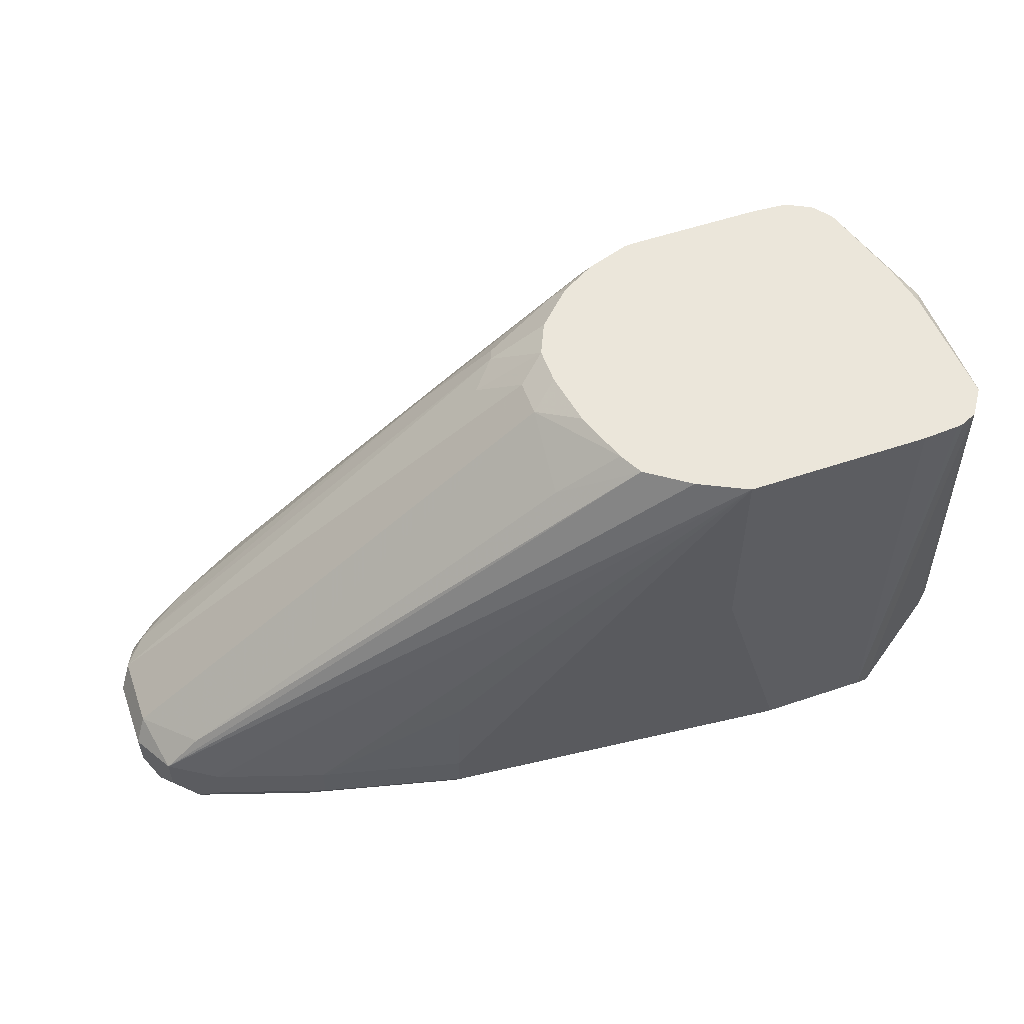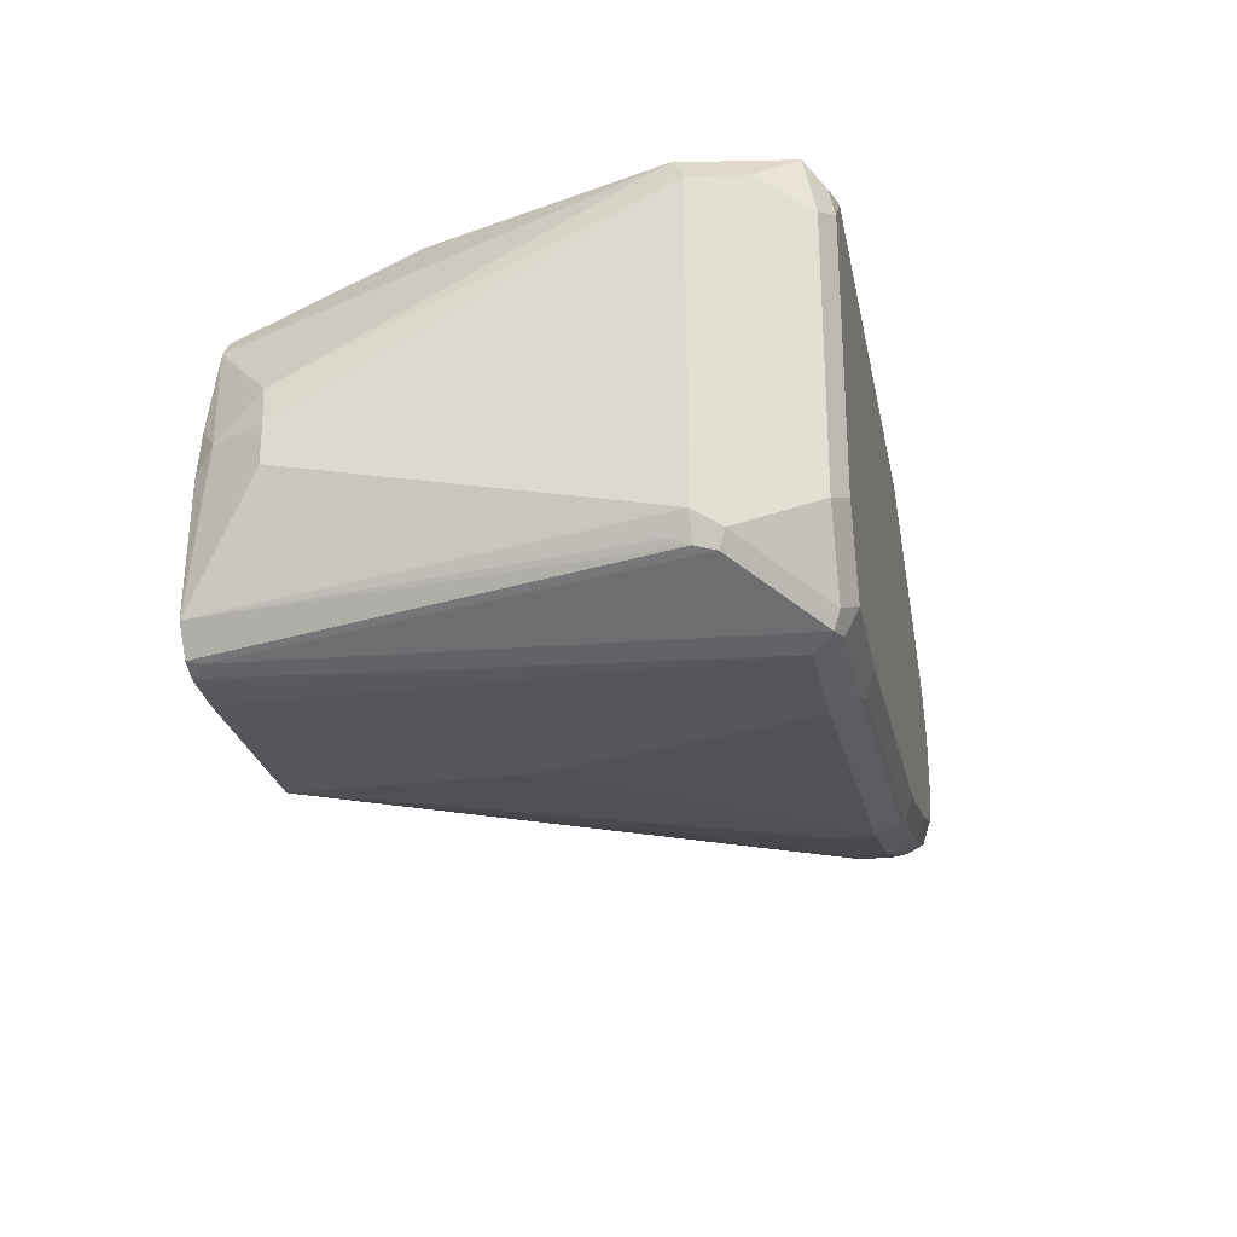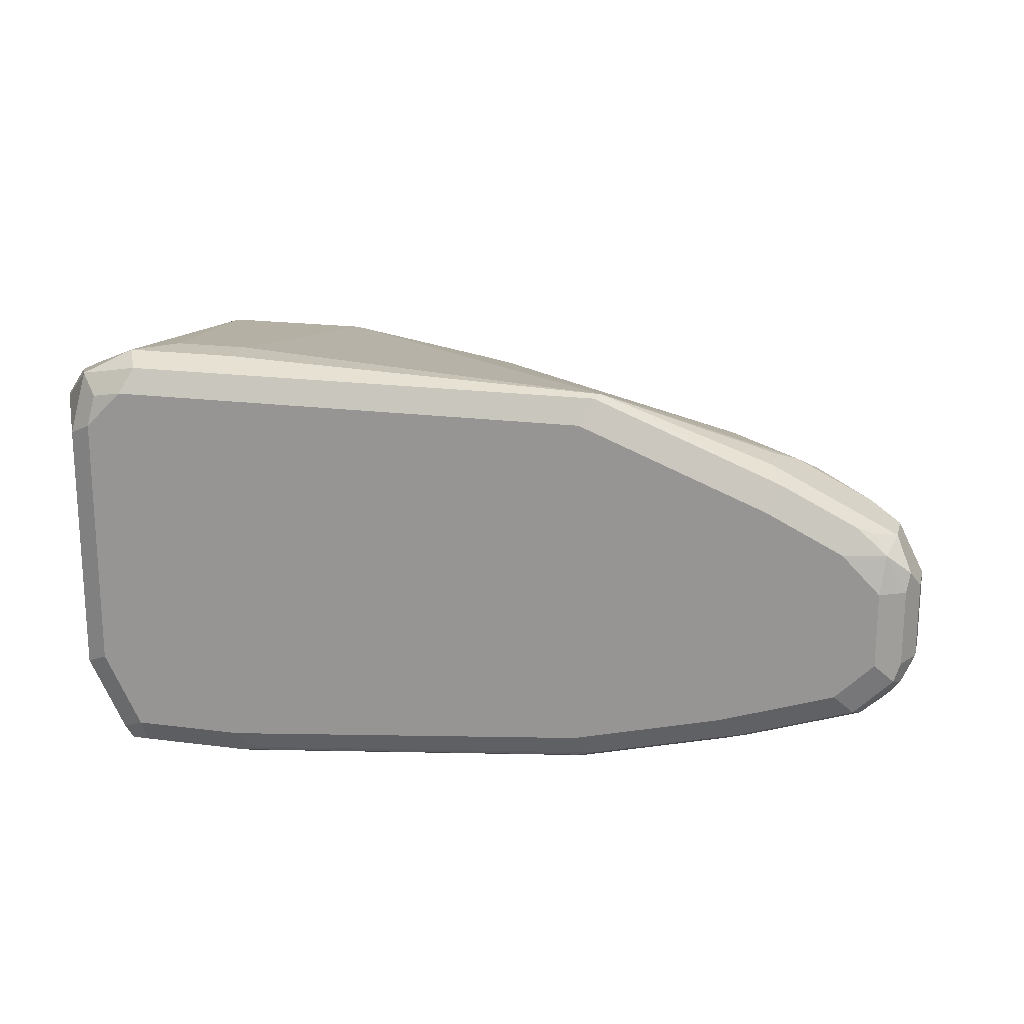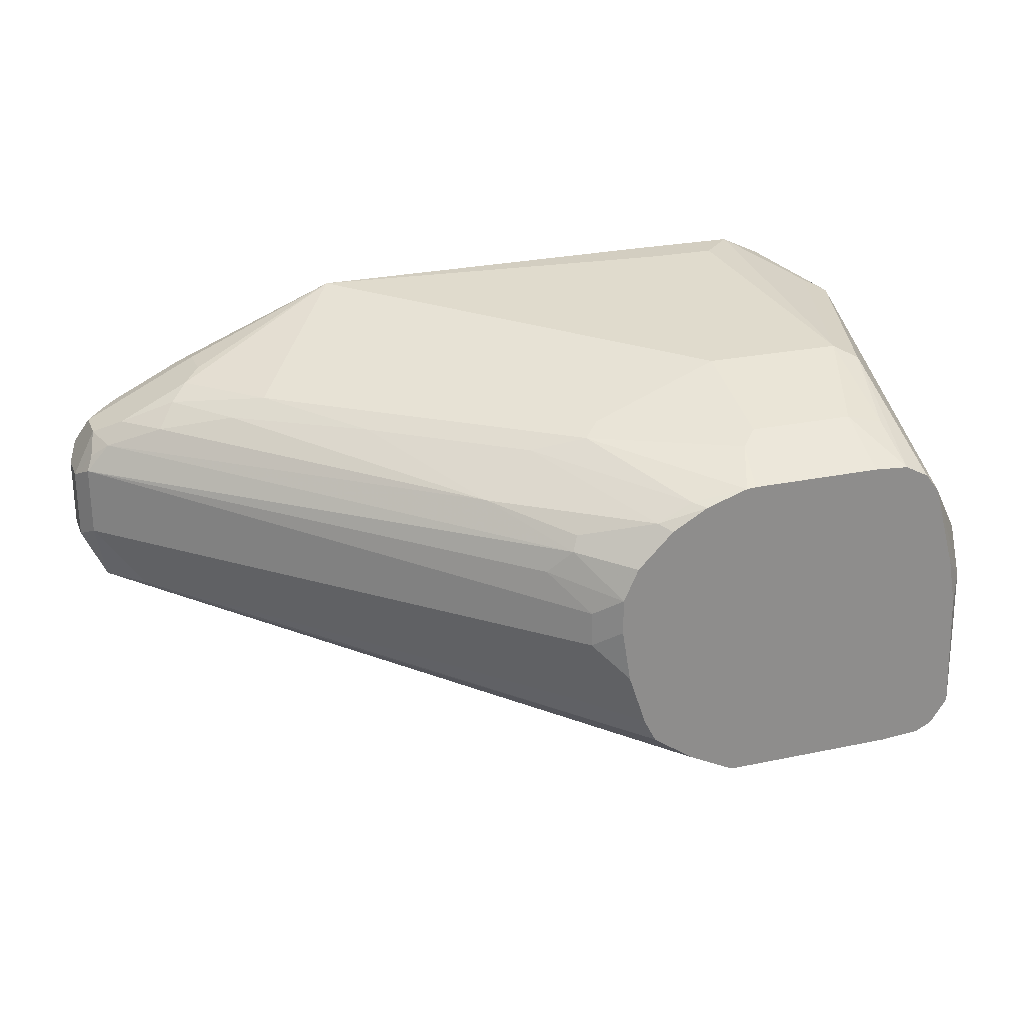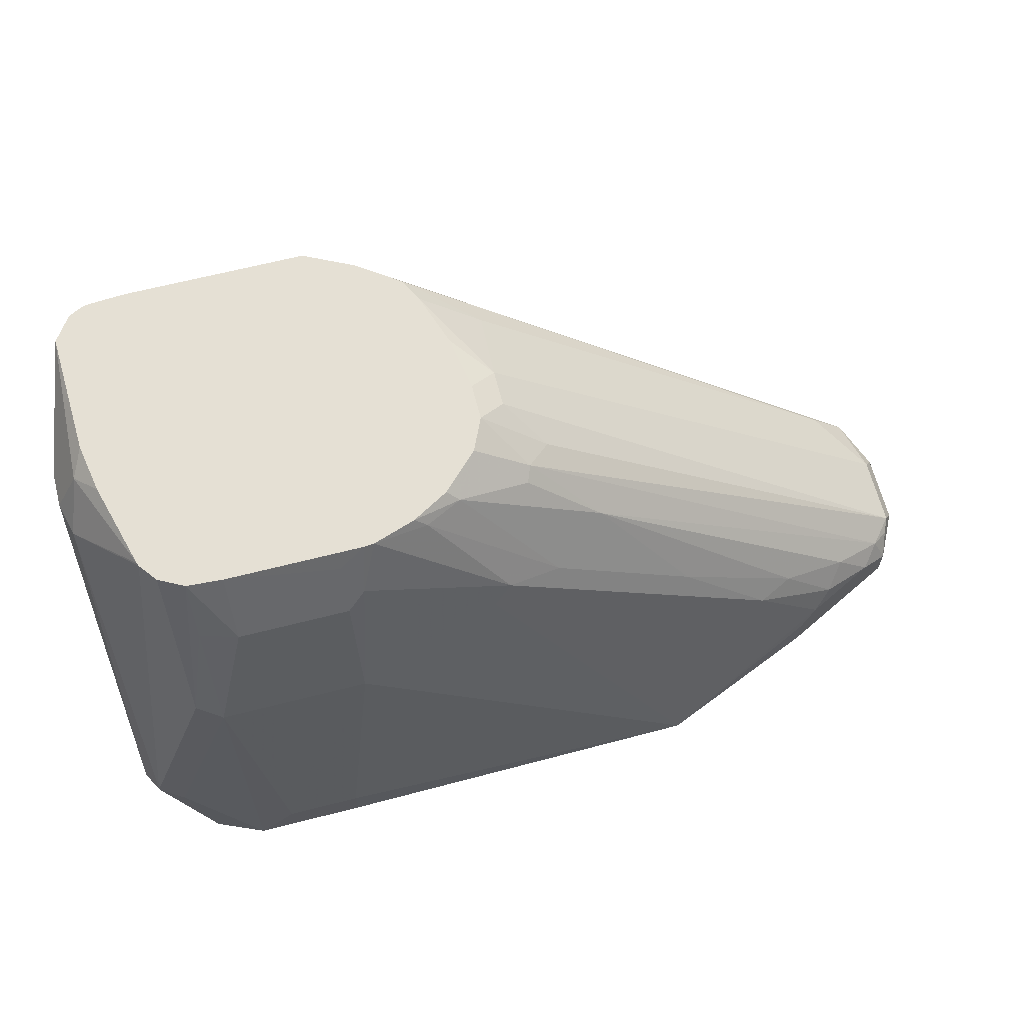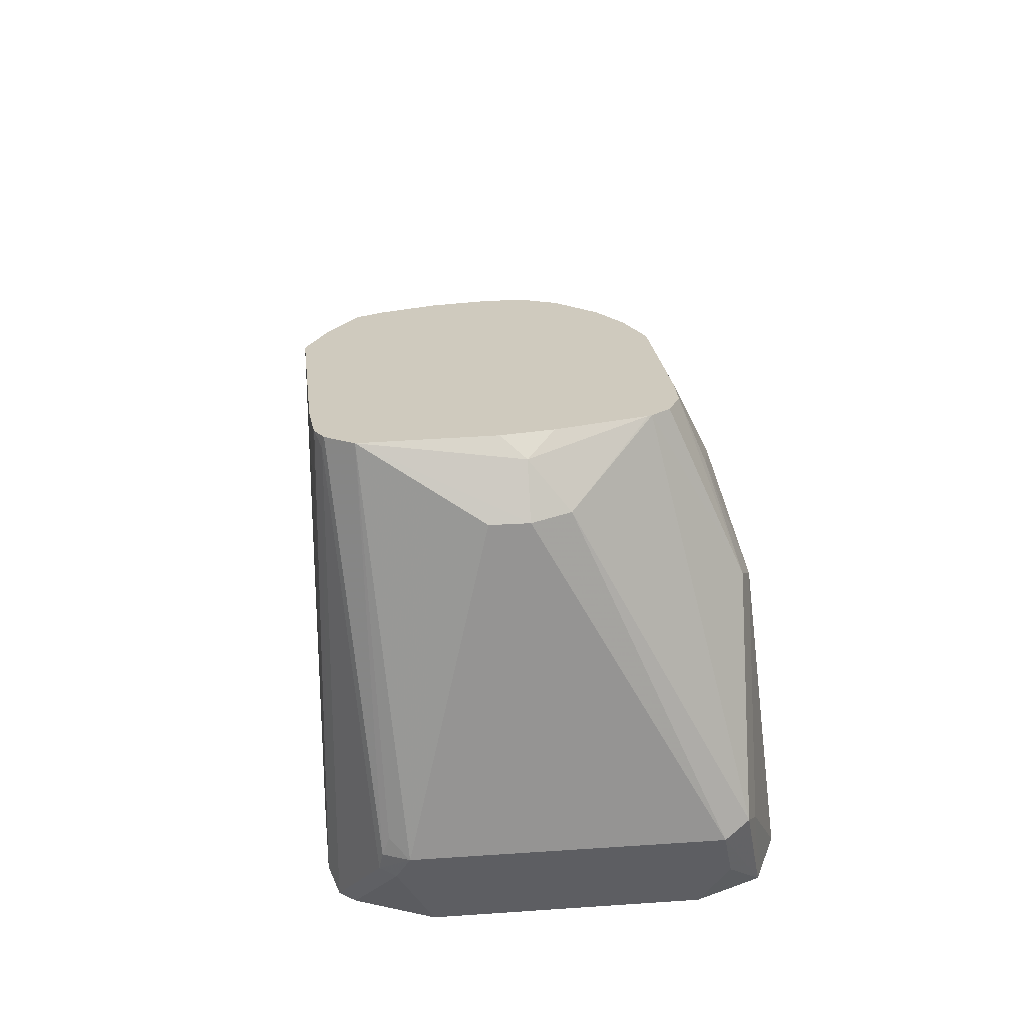
<metadata>
{"format":"obj","ext":"obj","renderer":"f3d","projection":"perspective","resolution":1024,"background":"white","views":[{"elev":54.9,"azim":160.4,"up":"+Y"},{"elev":-26.3,"azim":-78.7,"up":"+Z"},{"elev":19.1,"azim":13.9,"up":"+Z"},{"elev":25.0,"azim":161.1,"up":"+Z"},{"elev":65.3,"azim":-14.4,"up":"+Y"},{"elev":23.2,"azim":-96.6,"up":"+Y"}]}
</metadata>
<code>
v -0.1686 -0.54 0.1683
v -0.1567 -0.54 0.2106
v -0.15 -0.54 0.2193
v -0.1501 -0.6177 0.254
v -0.1847 -0.7216 0.254
v -0.1861 -0.5694 0.1732
v -0.1573 -0.54 0.209
v -0.1789 -0.5485 0.1559
v -0.1727 -0.54 0.1452
v -0.1748 -0.54 0.08668
v -0.05192 -0.54 0.2263
v -0.1382 -0.54 0.2255
v -0.1212 -0.54 0.2267
v -0.0565 -0.54 0.2267
v -0.06061 -0.5629 0.2381
v -0.06926 -0.5485 0.2309
v -0.1212 -0.5715 0.2425
v -0.1386 -0.5694 0.2381
v -0.1385 -0.6235 0.2598
v -0.1732 -0.7274 0.2598
v -0.1385 -0.7621 0.2771
v -0.1616 -0.7678 0.2656
v -0.1905 -0.7274 0.2425
v -0.1905 -0.5715 0.1559
v -0.1905 -0.5715 0.1386
v -0.1905 -0.7274 0.1039
v -0.1861 -0.7187 0.09527
v -0.1847 -0.7274 0.09238
v -0.1664 -0.54 0.07455
v -0.1818 -0.7361 0.09093
v -0.1645 -0.5456 0.07362
v -0.1589 -0.54 0.07081
v -0.05192 -0.54 0.06928
v -0.1386 -0.54 0.06928
v -0.1558 -0.54 0.07043
v -0.1386 -0.7621 0.06928
v -0.1472 -0.7707 0.07362
v -0.1501 -0.7736 0.08083
v -0.1847 -0.7389 0.09816
v -0.1674 -0.7736 0.1155
v -0.1386 -0.7794 0.08661
v -0.1386 -0.7736 0.07505
v -0.0779 -0.775 0.07794
v -0.08659 -0.7736 0.07505
v -0.08659 -0.7621 0.06928
v 0.08659 -0.7621 0.08661
v 0.08659 -0.7736 0.09238
v 0.09523 -0.775 0.09527
v 0.08659 -0.7794 0.1039
v 0.1645 -0.775 0.1126
v 0.1558 -0.7621 0.1039
v 0.1674 -0.7678 0.1097
v 0.2194 -0.7678 0.127
v 0.2078 -0.7621 0.1212
v 0.1558 -0.7447 0.1039
v 0.2078 -0.7447 0.1212
v 0.2309 -0.7389 0.1328
v 0.2049 -0.7303 0.1241
v 0.08371 -0.6957 0.0895
v 0.08659 -0.7447 0.08661
v -0.05192 -0.6408 0.06928
v -0.02886 -0.54 0.08083
v -0.008648 -0.54 0.09527
v 0.01021 -0.54 0.1762
v 0.00589 -0.54 0.1327
v -0.002799 -0.54 0.1067
v 0.02598 -0.5629 0.1126
v 0.0231 -0.5485 0.1501
v 0.01021 -0.54 0.1589
v 0.0231 -0.5485 0.1674
v 0.2367 -0.7332 0.1963
v 0.04039 -0.5658 0.1847
v 0.02886 -0.56 0.1963
v 0.00305 -0.54 0.192
v -0.008648 -0.5456 0.2122
v 0.02598 -0.5629 0.2035
v 0.06061 -0.5975 0.2122
v 0.1039 -0.6581 0.2316
v 0.1645 -0.7014 0.2295
v 0.1472 -0.7014 0.2381
v 0.03463 -0.6062 0.2316
v 0.008687 -0.5975 0.2381
v -0.02594 -0.5456 0.2208
v -0.03158 -0.54 0.2194
v -0.01424 -0.54 0.2093
v -0.06927 -0.6235 0.2598
v 4.068e-05 -0.6062 0.2425
v 0.09524 -0.7707 0.2728
v 0.1818 -0.7361 0.2381
v 0.1905 -0.7274 0.2316
v 0.1992 -0.7187 0.2208
v 0.2251 -0.7317 0.21
v 0.2338 -0.7361 0.2035
v 0.2309 -0.7447 0.2136
v 0.2165 -0.7361 0.2208
v 0.1963 -0.7447 0.2309
v 0.1732 -0.7447 0.2425
v 0.1732 -0.7621 0.2425
v 0.1789 -0.7736 0.2367
v 0.2208 -0.7707 0.2165
v 0.2309 -0.7621 0.2136
v 0.2273 -0.775 0.2078
v 0.2136 -0.7736 0.2194
v 0.1732 -0.7794 0.2251
v 0.2078 -0.7794 0.2078
v 0.2251 -0.7794 0.1905
v 0.08658 -0.7794 0.2598
v 0.09236 -0.7736 0.2713
v -0.1328 -0.7736 0.2713
v -0.1385 -0.7794 0.2598
v -0.1558 -0.7794 0.2425
v -0.153 -0.7765 0.2569
v -0.1674 -0.7736 0.2367
v -0.1558 -0.7794 0.1212
v -0.1789 -0.7505 0.2482
v -0.08659 -0.7794 0.08661
v 0.2078 -0.7794 0.1386
v 0.1558 -0.7794 0.1212
v 0.2165 -0.775 0.1299
v 0.2338 -0.775 0.1472
v 0.2251 -0.7794 0.1559
v 0.2367 -0.7736 0.1905
v 0.2367 -0.7736 0.1559
v 0.2425 -0.7621 0.1559
v 0.2367 -0.7678 0.1443
v 0.2309 -0.7563 0.1328
v 0.2425 -0.7447 0.1559
v 0.2425 -0.7447 0.1905
v 0.2367 -0.7332 0.1617
v 0.2136 -0.7216 0.1328
v 0.2425 -0.7621 0.1905
v 0.2381 -0.7707 0.1992
v -0.08659 -0.7621 0.2771
v -0.08659 -0.7447 0.2771
v -0.1212 -0.7447 0.2771
v -0.06926 -0.5715 0.2425
f 110 111 106
f 112 110 22
f 112 22 111
f 112 111 110
f 113 111 22
f 108 107 104
f 21 22 109
f 109 110 107
f 109 22 110
f 104 107 106
f 21 109 108
f 108 109 107
f 114 111 113
f 107 110 106
f 114 41 111
f 115 113 22
f 114 113 40
f 40 113 26
f 39 40 26
f 30 39 26
f 30 26 28
f 23 26 113
f 24 26 23
f 115 23 113
f 115 22 23
f 41 116 111
f 41 43 116
f 49 116 43
f 105 104 106
f 49 117 116
f 114 40 41
f 105 106 102
f 79 80 90
f 105 103 104
f 118 117 49
f 82 15 86
f 82 86 87
f 82 87 88
f 82 88 80
f 89 80 88
f 90 80 89
f 79 90 91
f 79 91 77
f 92 77 91
f 92 73 77
f 92 71 73
f 92 93 71
f 92 94 93
f 105 102 103
f 92 95 94
f 90 95 91
f 90 89 95
f 89 96 95
f 97 96 89
f 97 98 96
f 97 88 98
f 97 89 88
f 98 88 99
f 100 98 99
f 100 101 98
f 100 102 101
f 100 103 102
f 100 99 103
f 104 103 99
f 92 91 95
f 118 50 117
f 21 135 19
f 50 119 117
f 101 132 131
f 101 131 94
f 101 94 96
f 101 96 98
f 95 96 94
f 121 106 117
f 121 117 119
f 117 106 116
f 116 106 111
f 133 21 108
f 133 134 21
f 133 88 134
f 133 108 88
f 108 99 88
f 101 102 132
f 108 104 99
f 134 86 135
f 21 134 135
f 135 86 19
f 17 19 86
f 18 19 17
f 136 17 86
f 136 16 17
f 136 15 16
f 136 86 15
f 87 86 88
f 77 73 76
f 64 33 11
f 33 10 11
f 82 11 15
f 134 88 86
f 118 49 50
f 122 102 106
f 122 131 132
f 53 119 50
f 120 119 53
f 120 121 119
f 120 106 121
f 120 122 106
f 120 123 122
f 120 124 123
f 125 124 120
f 125 126 124
f 125 53 126
f 125 120 53
f 126 53 57
f 127 126 57
f 127 124 126
f 122 132 102
f 127 128 124
f 129 71 127
f 129 68 71
f 129 130 68
f 129 57 130
f 129 127 57
f 130 57 63
f 67 130 63
f 67 68 130
f 93 128 71
f 93 94 128
f 128 94 131
f 128 131 124
f 123 124 131
f 123 131 122
f 127 71 128
f 83 11 82
f 52 54 53
f 84 85 11
f 8 10 24
f 25 24 10
f 25 26 24
f 25 10 26
f 27 26 10
f 27 28 26
f 27 10 28
f 29 28 10
f 29 30 28
f 29 31 30
f 29 32 31
f 29 10 32
f 32 10 33
f 34 32 33
f 35 32 34
f 36 32 35
f 31 36 37
f 30 31 37
f 38 30 37
f 38 39 30
f 38 40 39
f 38 41 40
f 38 37 41
f 42 41 37
f 42 43 41
f 42 44 43
f 42 36 44
f 42 37 36
f 44 36 45
f 6 8 24
f 6 24 23
f 6 23 5
f 5 23 22
f 2 3 1
f 2 4 3
f 2 5 4
f 2 6 5
f 7 6 2
f 7 8 6
f 7 1 8
f 7 2 1
f 9 8 1
f 9 10 8
f 9 1 10
f 1 3 10
f 3 11 10
f 12 11 3
f 44 45 46
f 13 11 12
f 14 15 11
f 14 16 15
f 14 13 16
f 13 17 16
f 13 12 17
f 12 18 17
f 12 4 18
f 12 3 4
f 4 19 18
f 20 19 4
f 20 21 19
f 20 22 21
f 20 5 22
f 20 4 5
f 14 11 13
f 47 44 46
f 31 32 36
f 48 43 47
f 66 63 65
f 66 67 63
f 66 68 67
f 66 65 68
f 69 68 65
f 69 64 68
f 69 65 64
f 70 68 64
f 70 71 68
f 72 71 70
f 72 73 71
f 72 64 73
f 72 70 64
f 47 43 44
f 65 63 64
f 75 73 74
f 75 77 76
f 78 77 75
f 78 79 77
f 78 80 79
f 81 80 78
f 81 82 80
f 81 83 82
f 81 75 83
f 81 78 75
f 75 84 83
f 75 85 84
f 75 74 85
f 74 64 85
f 85 64 11
f 75 76 73
f 63 33 64
f 74 73 64
f 62 63 57
f 62 33 63
f 48 49 43
f 48 50 49
f 48 47 50
f 47 46 50
f 50 46 51
f 52 50 51
f 52 53 50
f 84 11 83
f 54 51 55
f 56 54 55
f 56 53 54
f 56 57 53
f 56 58 57
f 56 33 58
f 52 51 54
f 58 33 57
f 62 57 33
f 56 55 33
f 36 35 34
f 36 34 45
f 45 34 33
f 61 45 33
f 61 33 46
f 61 46 45
f 51 46 60
f 51 60 55
f 59 55 60
f 59 60 33
f 59 33 55
f 60 46 33

</code>
